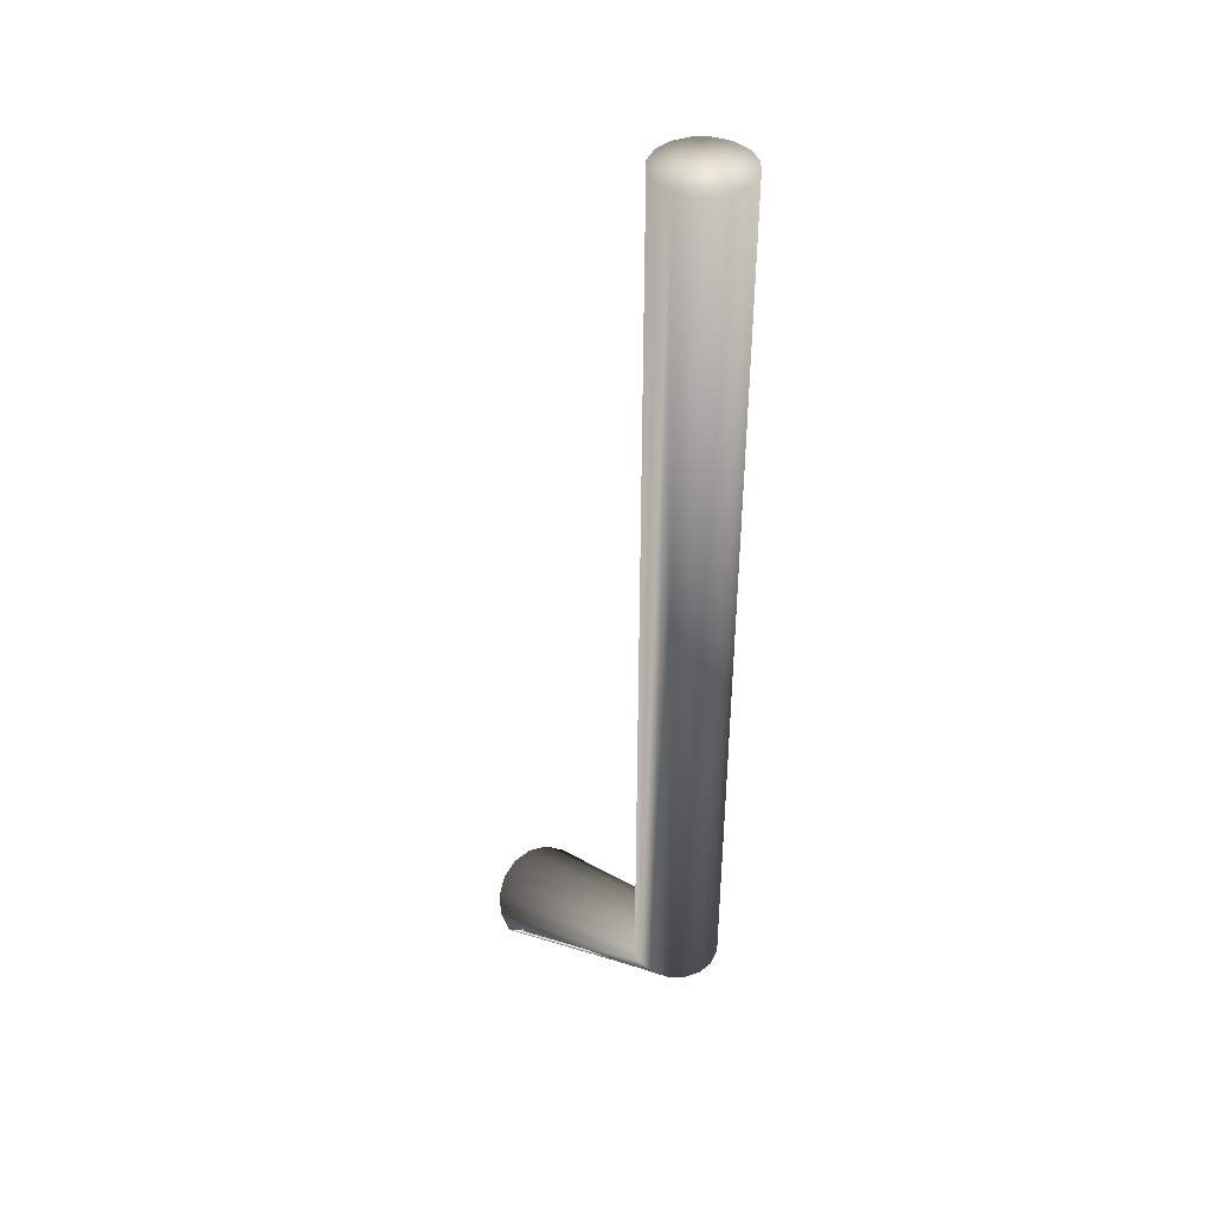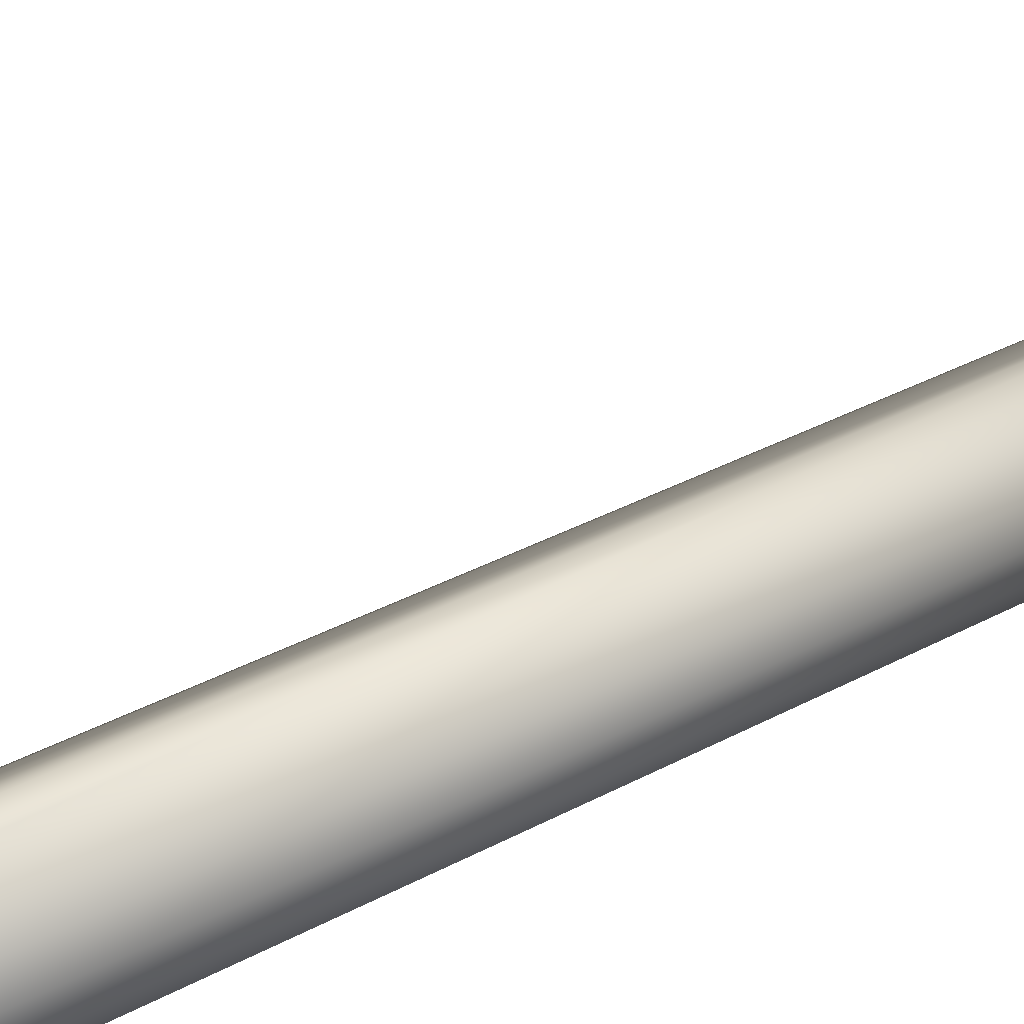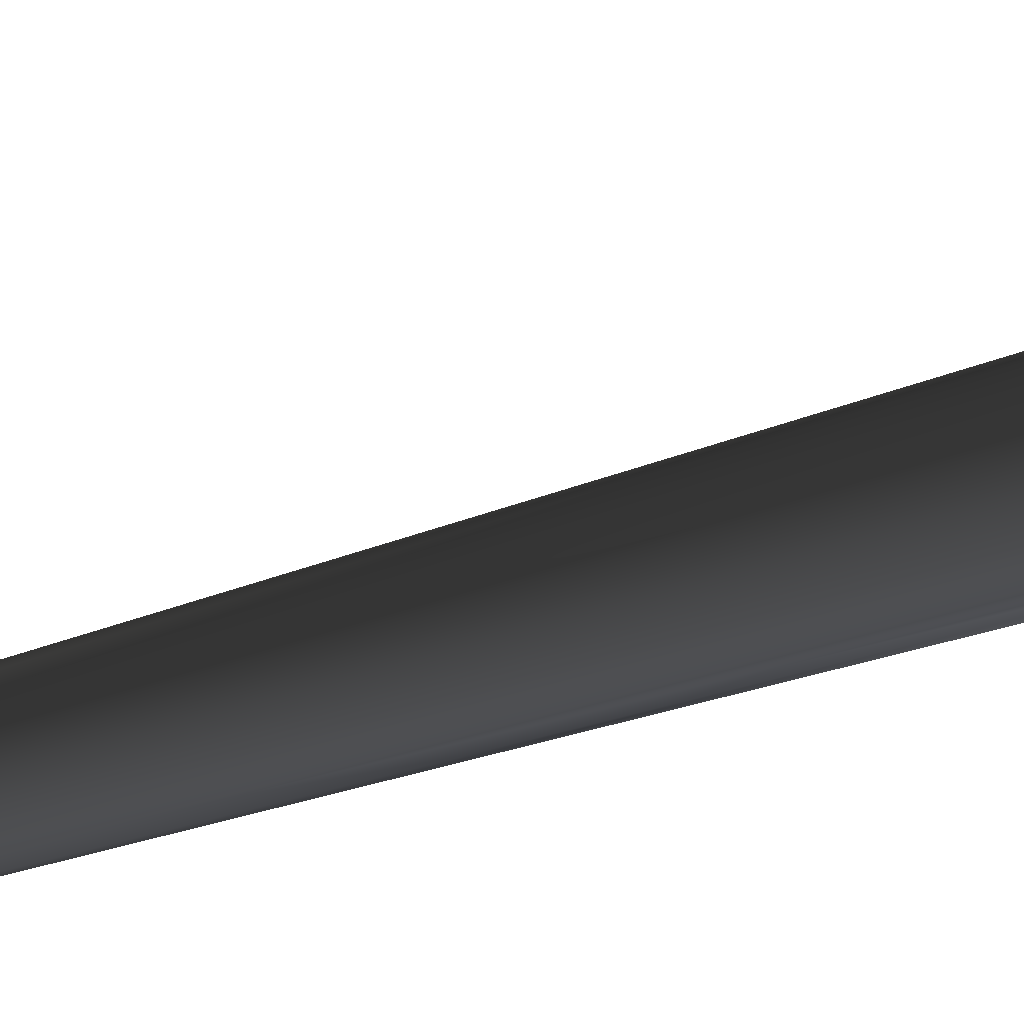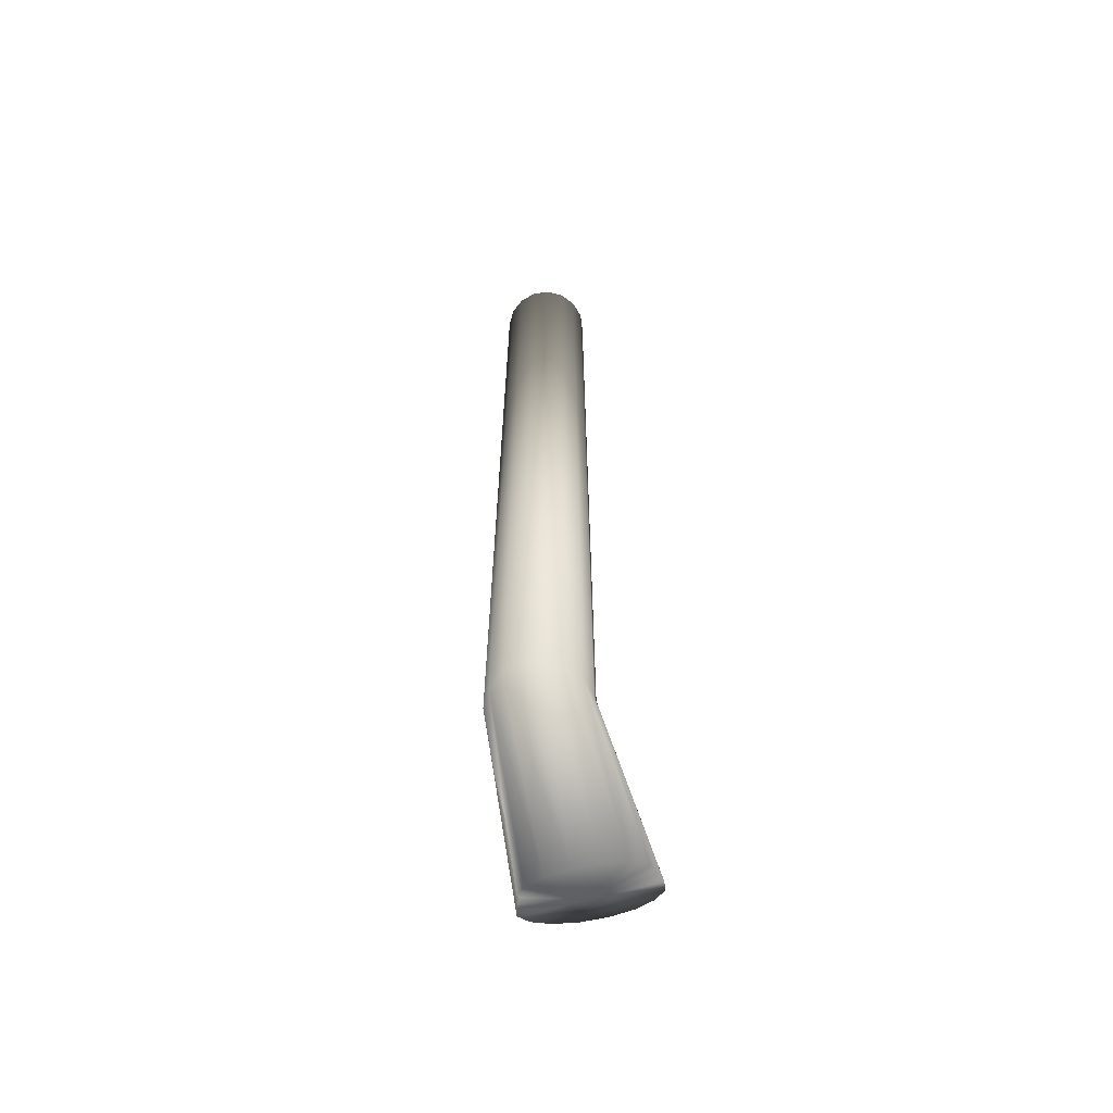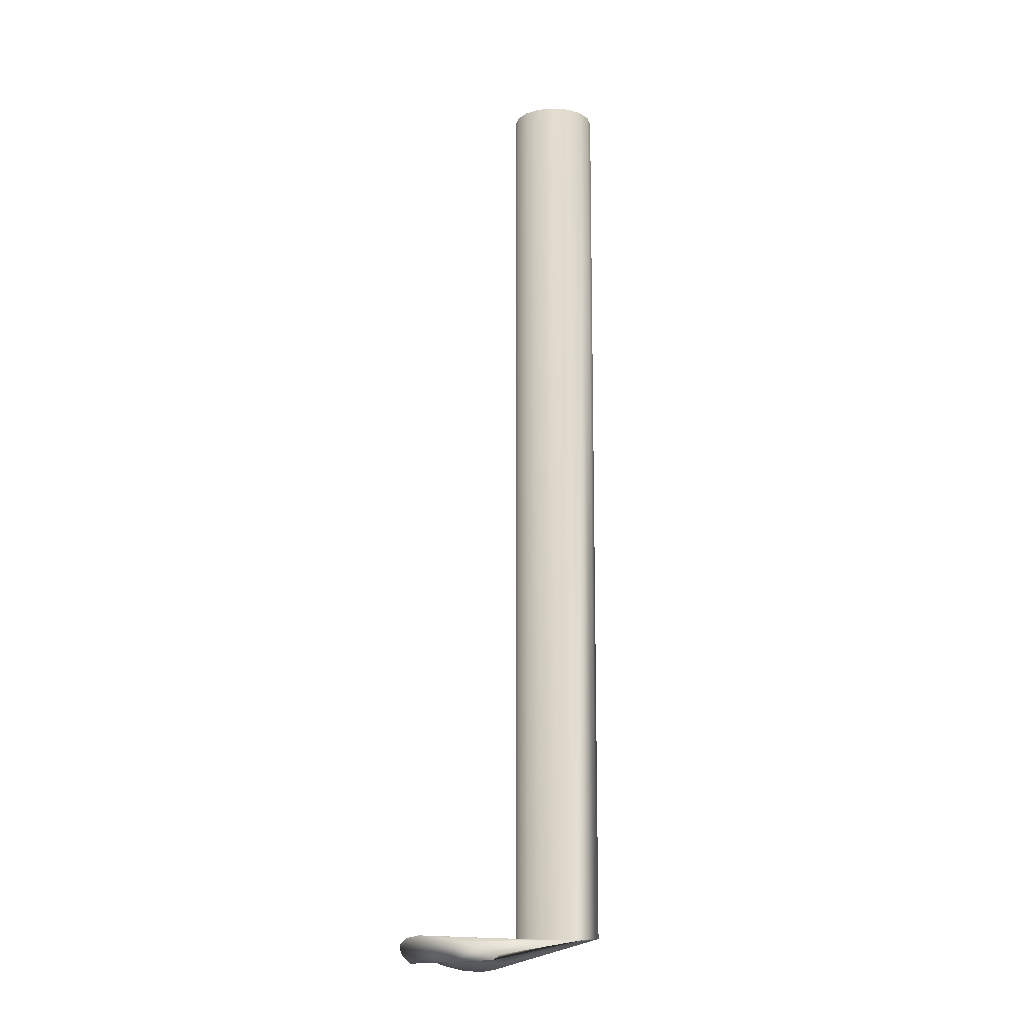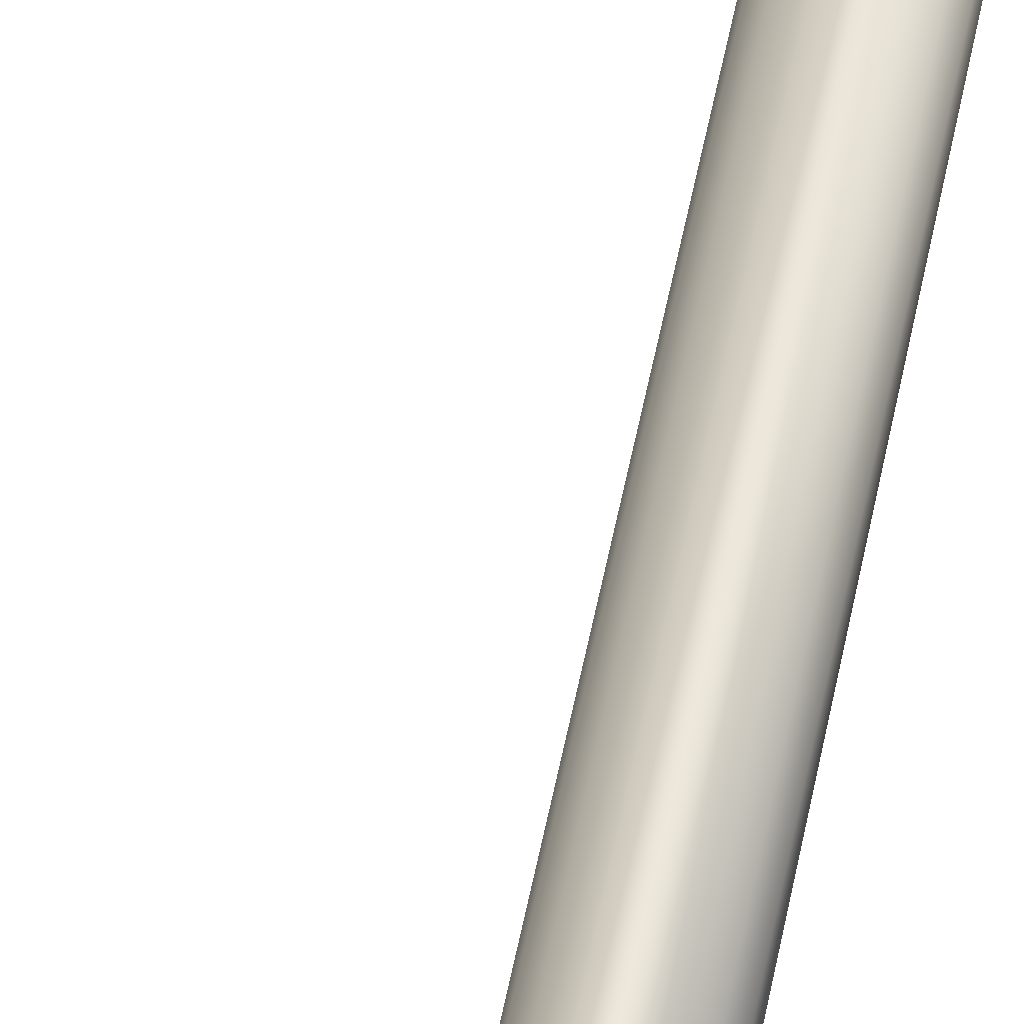
<metadata>
{"format":"obj","ext":"obj","renderer":"f3d","projection":"perspective","resolution":1024,"background":"white","views":[{"elev":43.0,"azim":35.1,"up":"+Y"},{"elev":27.3,"azim":48.1,"up":"+Z"},{"elev":-13.9,"azim":-38.7,"up":"+Z"},{"elev":-64.9,"azim":108.5,"up":"+Y"},{"elev":-12.7,"azim":-43.8,"up":"+Y"},{"elev":69.2,"azim":12.6,"up":"+Z"}]}
</metadata>
<code>
o Cylinder.001
v 0 0.4532 0.08598
v 0 0.01705 0.06548
v 0 0.4532 0.06548
v 0.007846 0.01705 0.06704
v 0.007846 0.4532 0.06704
v 0.0145 0.01705 0.07148
v 0.0145 0.4532 0.07148
v 0.01894 0.01705 0.07813
v 0.01894 0.4532 0.07813
v 0.0205 0.01705 0.08598
v 0.0205 0.4532 0.08598
v 0.01894 0.01705 0.09383
v 0.01894 0.4532 0.09383
v 0.0145 0.01705 0.1005
v 0.0145 0.4532 0.1005
v 0.007846 0.01705 0.1049
v 0.007846 0.4532 0.1049
v 0 0.01705 0.1065
v 0 0.4532 0.1065
v -0.007846 0.01705 0.1049
v -0.007846 0.4532 0.1049
v -0.0145 0.01705 0.1005
v -0.0145 0.4532 0.1005
v -0.01894 0.01705 0.09383
v -0.01894 0.4532 0.09383
v -0.0205 0.01705 0.08598
v -0.0205 0.4532 0.08598
v -0.01894 0.01705 0.07813
v -0.01894 0.4532 0.07813
v -0.0145 0.01705 0.07148
v -0.0145 0.4532 0.07148
v -0.007846 0.01705 0.06704
v -0.007846 0.4532 0.06704
v -0.07655 0.007409 0.09215
v -0.07696 0.006051 0.06347
v -0.06998 0.008708 0.06629
v -0.064 0.005065 0.07305
v -0.05992 0.002875 0.08272
v -0.05838 0.00247 0.09383
v -0.0596 0.003914 0.1047
v -0.06341 0.006985 0.1136
v -0.06921 0.01122 0.1193
v -0.07613 0.008767 0.1208
v -0.08311 0.01331 0.118
v -0.08909 0.01695 0.1113
v -0.09317 0.01914 0.1016
v -0.09471 0.01955 0.09048
v -0.09348 0.0181 0.07963
v -0.08968 0.01503 0.07069
v -0.08388 0.0108 0.06501
f 32 2 35
f 1 5 3
f 2 3 5
f 22 24 45
f 1 7 5
f 4 5 7
f 12 14 40
f 1 9 7
f 6 7 9
f 24 26 46
f 1 11 9
f 8 9 11
f 14 16 42
f 1 13 11
f 10 11 13
f 4 6 37
f 1 15 13
f 12 13 15
f 26 28 48
f 1 17 15
f 14 15 17
f 2 4 36
f 1 19 17
f 16 17 19
f 16 18 42
f 1 21 19
f 18 19 20
f 6 8 38
f 1 23 21
f 20 21 22
f 28 30 49
f 1 25 23
f 22 23 24
f 18 20 43
f 1 27 25
f 24 25 26
f 8 10 39
f 1 29 27
f 26 27 28
f 30 32 49
f 1 31 29
f 28 29 30
f 20 22 45
f 1 33 31
f 30 31 32
f 10 12 39
f 1 3 33
f 32 33 2
f 34 35 36
f 34 36 37
f 34 37 38
f 34 38 39
f 34 39 40
f 34 40 41
f 34 41 42
f 34 42 43
f 34 43 44
f 34 44 45
f 34 45 46
f 34 46 47
f 34 47 48
f 34 48 49
f 34 49 50
f 34 50 35
f 50 32 35
f 4 2 5
f 24 46 45
f 6 4 7
f 14 41 40
f 8 6 9
f 26 47 46
f 10 8 11
f 41 14 42
f 12 10 13
f 36 4 37
f 14 12 15
f 47 26 48
f 16 14 17
f 35 2 36
f 18 16 19
f 18 43 42
f 19 21 20
f 37 6 38
f 21 23 22
f 48 28 49
f 23 25 24
f 20 44 43
f 25 27 26
f 38 8 39
f 27 29 28
f 32 50 49
f 29 31 30
f 44 20 45
f 31 33 32
f 12 40 39
f 33 3 2

</code>
